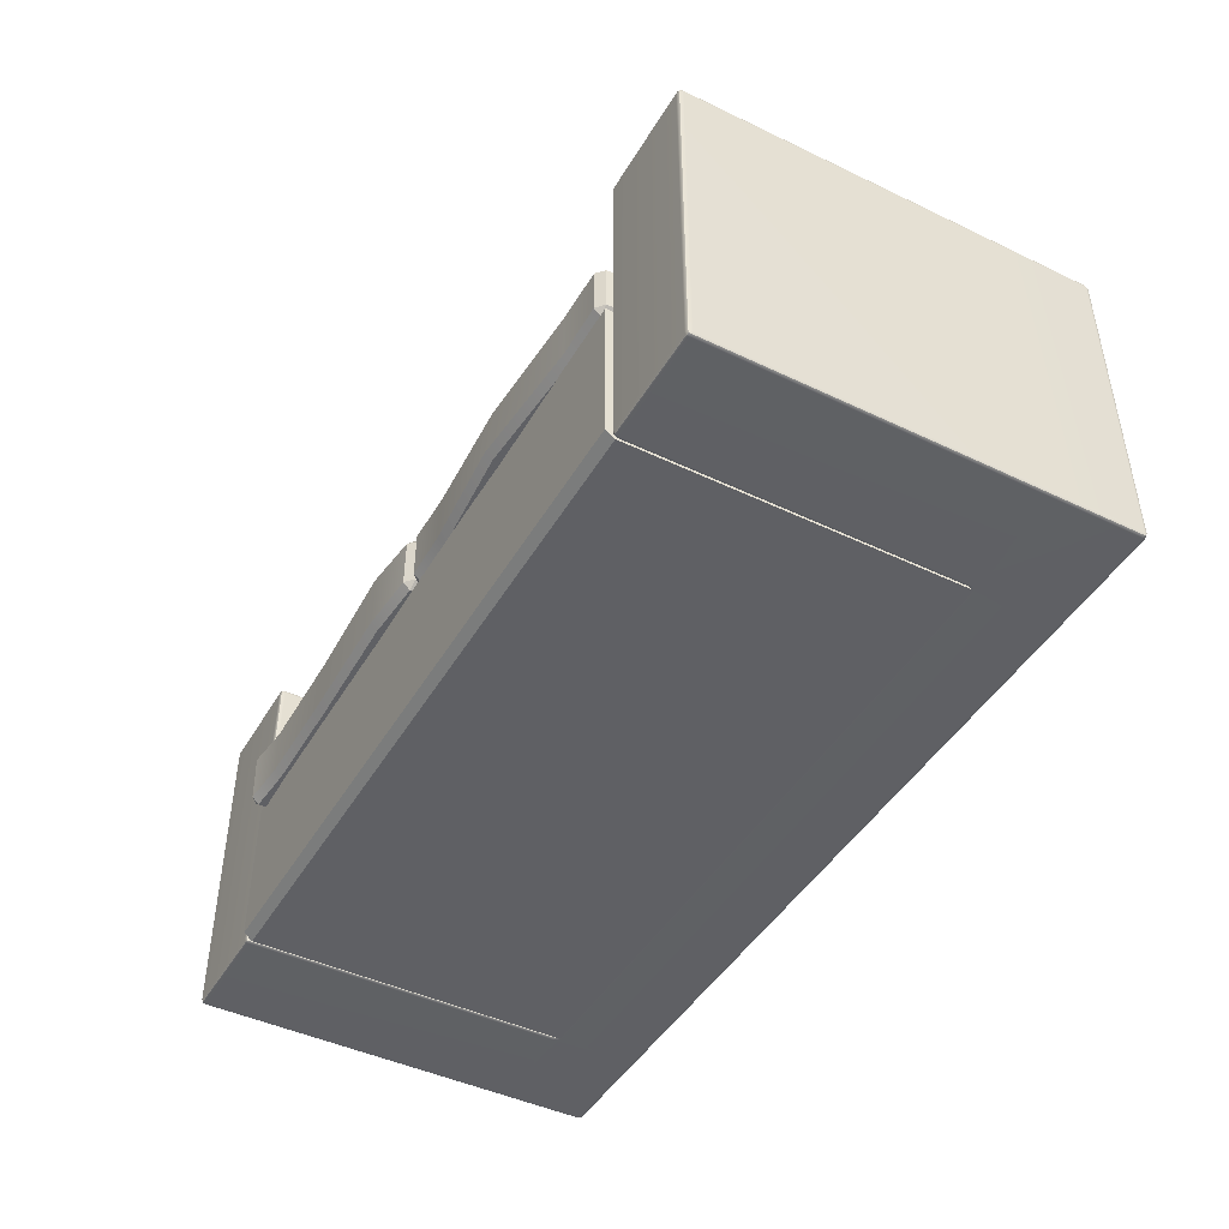
<metadata>
{"format":"obj","ext":"obj","renderer":"f3d","projection":"perspective","resolution":1024,"background":"white","views":[{"elev":-45.2,"azim":61.1,"up":"+Y"}]}
</metadata>
<code>
g default
v -2.53 3.067 1.108
v 2.456 3.067 1.108
v -2.53 3.067 -1.458
v 2.456 3.067 -1.458
v -2.53 2.017 1.108
v -2.53 1.97 1.043
v 2.456 2.017 1.108
v 2.456 1.97 1.043
v -2.53 2.017 -1.458
v -2.53 1.97 -1.394
v 2.456 2.017 -1.458
v 2.456 1.97 -1.394
v -3.35 1.976 1.052
v -3.328 1.967 1.052
v -3.328 1.976 1.074
v -3.328 1.999 1.083
v -3.35 1.999 1.074
v -3.359 1.999 1.052
v -2.545 1.976 1.052
v -2.536 1.999 1.052
v -2.545 1.999 1.074
v -2.567 1.999 1.083
v -2.567 1.976 1.074
v -2.567 1.967 1.052
v -3.35 4.258 1.052
v -3.359 4.235 1.052
v -3.35 4.235 1.074
v -3.328 4.235 1.083
v -3.328 4.258 1.074
v -3.328 4.267 1.052
v -2.545 4.258 1.052
v -2.567 4.267 1.052
v -2.567 4.258 1.074
v -2.567 4.235 1.083
v -2.545 4.235 1.074
v -2.536 4.235 1.052
v -3.35 4.258 -1.85
v -3.328 4.267 -1.85
v -3.328 4.258 -1.872
v -3.328 4.235 -1.881
v -3.35 4.235 -1.872
v -3.359 4.235 -1.85
v -2.514 4.258 -1.872
v -2.514 4.235 -1.881
v -2.536 4.235 -1.881
v -2.558 4.235 -1.881
v -2.558 4.258 -1.872
v -2.558 4.267 -1.85
v -2.536 4.267 -1.85
v -2.514 4.267 -1.85
v -3.35 1.976 -1.85
v -3.359 1.999 -1.85
v -3.35 1.999 -1.872
v -3.328 1.999 -1.881
v -3.328 1.976 -1.872
v -3.328 1.967 -1.85
v -2.514 1.976 -1.872
v -2.514 1.967 -1.85
v -2.536 1.967 -1.85
v -2.558 1.967 -1.85
v -2.558 1.976 -1.872
v -2.558 1.999 -1.881
v -2.536 1.999 -1.881
v -2.514 1.999 -1.881
v -3.359 4.235 -1.247
v -3.359 4.235 -1.225
v -3.35 4.258 -1.225
v -3.328 4.267 -1.225
v -3.328 4.267 -1.247
v -3.328 4.267 -1.269
v -3.35 4.258 -1.269
v -3.359 4.235 -1.269
v -2.51 4.258 -1.256
v -2.514 4.267 -1.277
v -2.537 4.267 -1.274
v -2.56 4.267 -1.271
v -2.564 4.267 -1.248
v -2.568 4.267 -1.225
v -2.545 4.258 -1.22
v -2.536 4.236 -1.216
v -2.527 4.236 -1.238
v -2.505 4.236 -1.247
v -3.359 1.999 -1.247
v -3.359 1.999 -1.269
v -3.35 1.976 -1.269
v -3.328 1.967 -1.269
v -3.328 1.967 -1.247
v -3.328 1.967 -1.225
v -3.35 1.976 -1.225
v -3.359 1.999 -1.225
v -2.51 1.976 -1.256
v -2.505 1.998 -1.247
v -2.527 1.998 -1.238
v -2.536 1.997 -1.217
v -2.545 1.976 -1.221
v -2.566 1.967 -1.226
v -2.563 1.967 -1.248
v -2.56 1.967 -1.271
v -2.537 1.967 -1.274
v -2.514 1.967 -1.277
v 2.464 4.258 -1.221
v 2.485 4.267 -1.226
v 2.482 4.267 -1.248
v 2.479 4.267 -1.271
v 2.456 4.267 -1.275
v 2.433 4.267 -1.279
v 2.428 4.258 -1.256
v 2.424 4.236 -1.247
v 2.446 4.236 -1.238
v 2.455 4.236 -1.216
v 2.464 1.976 -1.221
v 2.455 1.998 -1.216
v 2.446 1.998 -1.238
v 2.425 1.997 -1.247
v 2.429 1.976 -1.256
v 2.434 1.967 -1.277
v 2.456 1.967 -1.274
v 2.479 1.967 -1.271
v 2.482 1.967 -1.248
v 2.485 1.967 -1.226
v 2.477 1.976 -1.872
v 2.477 1.967 -1.85
v 2.455 1.967 -1.85
v 2.433 1.967 -1.85
v 2.433 1.976 -1.872
v 2.433 1.999 -1.881
v 2.455 1.999 -1.881
v 2.477 1.999 -1.881
v 2.477 4.258 -1.872
v 2.477 4.235 -1.881
v 2.455 4.235 -1.881
v 2.433 4.235 -1.881
v 2.433 4.258 -1.872
v 2.433 4.267 -1.85
v 2.455 4.267 -1.85
v 2.477 4.267 -1.85
v 3.255 4.258 -1.225
v 3.265 4.235 -1.225
v 3.265 4.235 -1.247
v 3.265 4.235 -1.269
v 3.255 4.258 -1.269
v 3.233 4.267 -1.269
v 3.233 4.267 -1.247
v 3.233 4.267 -1.225
v 3.255 1.976 -1.225
v 3.233 1.967 -1.225
v 3.233 1.967 -1.247
v 3.233 1.967 -1.269
v 3.255 1.976 -1.269
v 3.265 1.999 -1.269
v 3.265 1.999 -1.247
v 3.265 1.999 -1.225
v 3.255 1.999 -1.872
v 3.265 1.999 -1.85
v 3.255 1.976 -1.85
v 3.233 1.967 -1.85
v 3.233 1.976 -1.872
v 3.233 1.999 -1.881
v 3.255 4.258 -1.85
v 3.265 4.235 -1.85
v 3.255 4.235 -1.872
v 3.233 4.235 -1.881
v 3.233 4.258 -1.872
v 3.233 4.267 -1.85
v 2.486 4.258 1.061
v 2.486 4.267 1.039
v 2.464 4.258 1.039
v 2.455 4.235 1.039
v 2.464 4.235 1.061
v 2.486 4.235 1.07
v 2.486 1.976 1.061
v 2.486 1.999 1.07
v 2.464 1.999 1.061
v 2.455 1.999 1.039
v 2.464 1.976 1.039
v 2.486 1.967 1.039
v 3.255 1.999 1.061
v 3.233 1.999 1.07
v 3.233 1.976 1.061
v 3.233 1.967 1.039
v 3.255 1.976 1.039
v 3.265 1.999 1.039
v 3.233 4.258 1.061
v 3.233 4.235 1.07
v 3.255 4.235 1.061
v 3.265 4.235 1.039
v 3.255 4.258 1.039
v 3.233 4.267 1.039
v -3.346 1.98 1.07
v -2.549 1.98 1.07
v -3.346 4.254 1.07
v -2.549 4.254 1.07
v -3.346 4.254 -1.868
v -2.536 4.258 -1.872
v -3.346 1.98 -1.868
v -2.536 1.976 -1.872
v -3.35 4.258 -1.247
v -2.536 4.26 -1.247
v -3.35 1.976 -1.247
v -2.536 1.974 -1.247
v 2.455 4.26 -1.247
v 2.455 1.974 -1.247
v 2.455 1.976 -1.872
v 2.455 4.258 -1.872
v 3.255 4.258 -1.247
v 3.255 1.976 -1.247
v 3.251 1.98 -1.868
v 3.251 4.254 -1.868
v 2.468 4.254 1.057
v 2.468 1.98 1.057
v 3.251 1.98 1.057
v 3.251 4.254 1.057
g pCube12
f 1 2 4 3
f 5 7 2 1
f 3 4 11 9
f 10 12 8 6
f 7 8 12 11 4 2
f 9 10 6 5 1 3
f 5 6 8 7
f 10 9 11 12
f 14 13 89 88
f 13 18 90 89
f 16 15 23 22
f 15 14 24 23
f 18 17 27 26
f 17 16 28 27
f 20 19 95 94
f 19 24 96 95
f 22 21 35 34
f 21 20 36 35
f 26 25 67 66
f 25 30 68 67
f 30 29 33 32
f 29 28 34 33
f 32 31 79 78
f 31 36 80 79
f 38 37 71 70
f 37 42 72 71
f 40 39 47 46
f 39 38 48 47
f 42 41 53 52
f 41 40 54 53
f 44 43 133 132
f 43 50 134 133
f 46 45 63 62
f 45 44 64 63
f 50 49 75 74
f 49 48 76 75
f 52 51 85 84
f 51 56 86 85
f 56 55 61 60
f 55 54 62 61
f 58 57 125 124
f 57 64 126 125
f 60 59 99 98
f 59 58 100 99
f 66 65 83 90
f 65 72 84 83
f 70 69 77 76
f 69 68 78 77
f 74 73 107 106
f 73 82 108 107
f 82 81 93 92
f 81 80 94 93
f 88 87 97 96
f 87 86 98 97
f 92 91 115 114
f 91 100 116 115
f 102 101 167 166
f 101 110 168 167
f 104 103 143 142
f 103 102 144 143
f 106 105 135 134
f 105 104 136 135
f 110 109 113 112
f 109 108 114 113
f 112 111 175 174
f 111 120 176 175
f 118 117 123 122
f 117 116 124 123
f 120 119 147 146
f 119 118 148 147
f 122 121 157 156
f 121 128 158 157
f 128 127 131 130
f 127 126 132 131
f 130 129 163 162
f 129 136 164 163
f 138 137 187 186
f 137 144 188 187
f 140 139 151 150
f 139 138 152 151
f 142 141 159 164
f 141 140 160 159
f 146 145 181 180
f 145 152 182 181
f 150 149 155 154
f 149 148 156 155
f 154 153 161 160
f 153 158 162 161
f 166 165 183 188
f 165 170 184 183
f 170 169 173 172
f 169 168 174 173
f 172 171 179 178
f 171 176 180 179
f 178 177 185 184
f 177 182 186 185
f 16 22 34 28
f 70 76 48 38
f 40 46 62 54
f 56 60 98 86
f 140 150 154 160
f 52 84 72 42
f 30 32 78 68
f 20 94 80 36
f 88 96 24 14
f 66 90 18 26
f 82 92 114 108
f 100 58 124 116
f 64 44 132 126
f 50 74 106 134
f 170 172 178 184
f 118 122 156 148
f 128 130 162 158
f 136 104 142 164
f 110 112 174 168
f 120 146 180 176
f 152 138 186 182
f 144 102 166 188
f 17 18 13 189
f 13 14 15 189
f 15 16 17 189
f 23 24 19 190
f 19 20 21 190
f 21 22 23 190
f 29 30 25 191
f 25 26 27 191
f 27 28 29 191
f 35 36 31 192
f 31 32 33 192
f 33 34 35 192
f 41 42 37 193
f 37 38 39 193
f 39 40 41 193
f 49 50 43 194
f 43 44 45 194
f 45 46 47 194
f 47 48 49 194
f 55 56 51 195
f 51 52 53 195
f 53 54 55 195
f 63 64 57 196
f 57 58 59 196
f 59 60 61 196
f 61 62 63 196
f 71 72 65 197
f 65 66 67 197
f 67 68 69 197
f 69 70 71 197
f 81 82 73 198
f 73 74 75 198
f 75 76 77 198
f 77 78 79 198
f 79 80 81 198
f 89 90 83 199
f 83 84 85 199
f 85 86 87 199
f 87 88 89 199
f 99 100 91 200
f 91 92 93 200
f 93 94 95 200
f 95 96 97 200
f 97 98 99 200
f 109 110 101 201
f 101 102 103 201
f 103 104 105 201
f 105 106 107 201
f 107 108 109 201
f 119 120 111 202
f 111 112 113 202
f 113 114 115 202
f 115 116 117 202
f 117 118 119 202
f 127 128 121 203
f 121 122 123 203
f 123 124 125 203
f 125 126 127 203
f 135 136 129 204
f 129 130 131 204
f 131 132 133 204
f 133 134 135 204
f 143 144 137 205
f 137 138 139 205
f 139 140 141 205
f 141 142 143 205
f 151 152 145 206
f 145 146 147 206
f 147 148 149 206
f 149 150 151 206
f 157 158 153 207
f 153 154 155 207
f 155 156 157 207
f 163 164 159 208
f 159 160 161 208
f 161 162 163 208
f 169 170 165 209
f 165 166 167 209
f 167 168 169 209
f 175 176 171 210
f 171 172 173 210
f 173 174 175 210
f 181 182 177 211
f 177 178 179 211
f 179 180 181 211
f 187 188 183 212
f 183 184 185 212
f 185 186 187 212
g default
v -2.381 3.659 -0.5658
v -2.243 3.598 -0.5715
v -2.229 3.676 -0.4744
v -2.222 3.821 -0.4562
v -2.366 3.817 -0.4843
v -2.436 3.797 -0.5855
v -0.9026 3.61 -0.745
v -0.8442 3.744 -0.7786
v -0.8875 3.767 -0.6635
v -1.02 3.78 -0.602
v -1.027 3.635 -0.6202
v -1.041 3.558 -0.7173
v -2.367 5.037 -0.835
v -2.425 4.903 -0.8014
v -2.355 4.922 -0.7002
v -2.211 4.926 -0.6721
v -2.215 5.054 -0.7435
v -2.229 5.089 -0.8627
v -0.889 4.988 -1.014
v -1.026 5.049 -1.009
v -1.013 5.013 -0.8893
v -1.009 4.886 -0.8179
v -0.8765 4.872 -0.8794
v -0.8332 4.849 -0.9945
v -2.441 4.791 -1.375
v -2.484 4.814 -1.26
v -2.426 4.948 -1.294
v -2.287 5 -1.322
v -2.302 4.923 -1.419
v -2.309 4.778 -1.437
v -0.9628 4.741 -1.555
v -1.106 4.737 -1.583
v -1.099 4.882 -1.565
v -1.085 4.96 -1.467
v -0.9476 4.899 -1.473
v -0.8918 4.76 -1.453
v -2.439 3.57 -1.025
v -2.495 3.708 -1.044
v -2.452 3.686 -1.16
v -2.32 3.672 -1.221
v -2.315 3.545 -1.15
v -2.302 3.509 -1.03
v -0.9613 3.52 -1.204
v -1.1 3.469 -1.176
v -1.113 3.504 -1.295
v -1.117 3.632 -1.367
v -0.9737 3.636 -1.339
v -0.9028 3.655 -1.238
v -2.344 3.701 -0.4855
v -0.9164 3.653 -0.6586
v -2.331 5.028 -0.7449
v -0.9033 4.981 -0.918
v -2.412 4.905 -1.38
v -0.9845 4.857 -1.553
v -2.425 3.577 -1.121
v -0.9977 3.529 -1.294
v -0.7696 3.667 -0.552
v -0.6312 3.611 -0.5365
v -0.631 3.695 -0.444
v -0.6297 3.841 -0.4352
v -0.7685 3.83 -0.4804
v -0.8257 3.802 -0.588
v 0.7201 3.654 -0.5438
v 0.779 3.788 -0.5792
v 0.7211 3.817 -0.4722
v 0.582 3.83 -0.4285
v 0.5808 3.684 -0.4373
v 0.5805 3.6 -0.5298
v -0.7556 5.024 -0.9126
v -0.8145 4.891 -0.8773
v -0.7573 4.919 -0.7697
v -0.6185 4.929 -0.7244
v -0.617 5.052 -0.8046
v -0.616 5.079 -0.9267
v 0.7341 5.011 -0.9044
v 0.5957 5.068 -0.92
v 0.5948 5.041 -0.7979
v 0.5932 4.919 -0.7177
v 0.7323 4.906 -0.7614
v 0.7902 4.876 -0.8684
v -0.7552 4.741 -1.44
v -0.8131 4.77 -1.333
v -0.7541 4.903 -1.368
v -0.6146 4.958 -1.382
v -0.6148 4.874 -1.475
v -0.6161 4.728 -1.483
v 0.7345 4.727 -1.431
v 0.5956 4.717 -1.477
v 0.5969 4.863 -1.468
v 0.5971 4.947 -1.375
v 0.7355 4.89 -1.36
v 0.7917 4.755 -1.324
v -0.7681 3.546 -1.007
v -0.8243 3.681 -1.043
v -0.7664 3.652 -1.15
v -0.6273 3.639 -1.194
v -0.6288 3.517 -1.114
v -0.6297 3.49 -0.9918
v 0.7215 3.533 -0.9991
v 0.582 3.479 -0.9851
v 0.5829 3.506 -1.107
v 0.5844 3.628 -1.187
v 0.7232 3.639 -1.142
v 0.7804 3.667 -1.035
v -0.7441 3.715 -0.4709
v 0.6945 3.702 -0.4629
v -0.7306 5.023 -0.8184
v 0.708 5.01 -0.8104
v -0.7286 4.855 -1.449
v 0.71 4.843 -1.441
v -0.7421 3.548 -1.101
v 0.6965 3.535 -1.093
v 0.8205 3.617 -0.7457
v 0.9583 3.564 -0.7175
v 0.9444 3.642 -0.6206
v 0.9387 3.787 -0.6027
v 0.8066 3.775 -0.6645
v 0.7634 3.752 -0.7797
v 2.298 3.653 -0.5629
v 2.356 3.791 -0.5828
v 2.285 3.811 -0.4817
v 2.141 3.816 -0.454
v 2.147 3.671 -0.4719
v 2.161 3.593 -0.5689
v 0.8205 4.995 -1.017
v 0.7634 4.857 -0.9976
v 0.8066 4.88 -0.8824
v 0.9387 4.892 -0.8206
v 0.9444 5.02 -0.8923
v 0.9583 5.055 -1.011
v 2.298 5.031 -0.8346
v 2.161 5.084 -0.8628
v 2.147 5.049 -0.7436
v 2.141 4.921 -0.6719
v 2.285 4.916 -0.6996
v 2.356 4.896 -0.8007
v 0.8933 4.747 -1.557
v 0.8223 4.767 -1.456
v 0.8794 4.904 -1.476
v 1.017 4.964 -1.47
v 1.031 4.887 -1.567
v 1.037 4.741 -1.585
v 2.371 4.783 -1.374
v 2.239 4.771 -1.436
v 2.233 4.916 -1.418
v 2.22 4.994 -1.321
v 2.357 4.941 -1.293
v 2.414 4.806 -1.259
v 0.8794 3.527 -1.204
v 0.8223 3.662 -1.238
v 0.8933 3.642 -1.339
v 1.037 3.636 -1.367
v 1.031 3.509 -1.295
v 1.017 3.474 -1.176
v 2.357 3.563 -1.022
v 2.22 3.503 -1.027
v 2.233 3.538 -1.147
v 2.239 3.666 -1.218
v 2.371 3.678 -1.157
v 2.414 3.701 -1.041
v 0.8345 3.66 -0.6593
v 2.262 3.695 -0.4828
v 0.8345 4.988 -0.9211
v 2.262 5.023 -0.7446
v 0.9161 4.863 -1.556
v 2.343 4.897 -1.38
v 0.9161 3.535 -1.294
v 2.343 3.57 -1.118
g pCube13
f 214 213 249 254
f 213 218 250 249
f 216 215 223 222
f 215 214 224 223
f 218 217 227 226
f 217 216 228 227
f 220 219 255 260
f 219 224 256 255
f 222 221 235 234
f 221 220 236 235
f 226 225 239 238
f 225 230 240 239
f 230 229 233 232
f 229 228 234 233
f 232 231 247 246
f 231 236 248 247
f 238 237 251 250
f 237 242 252 251
f 242 241 245 244
f 241 240 246 245
f 244 243 259 258
f 243 248 260 259
f 254 253 257 256
f 253 252 258 257
f 216 222 234 228
f 230 232 246 240
f 242 244 258 252
f 254 256 224 214
f 220 260 248 236
f 250 218 226 238
f 217 218 213 261
f 213 214 215 261
f 215 216 217 261
f 223 224 219 262
f 219 220 221 262
f 221 222 223 262
f 229 230 225 263
f 225 226 227 263
f 227 228 229 263
f 235 236 231 264
f 231 232 233 264
f 233 234 235 264
f 241 242 237 265
f 237 238 239 265
f 239 240 241 265
f 247 248 243 266
f 243 244 245 266
f 245 246 247 266
f 253 254 249 267
f 249 250 251 267
f 251 252 253 267
f 259 260 255 268
f 255 256 257 268
f 257 258 259 268
f 270 269 305 310
f 269 274 306 305
f 272 271 279 278
f 271 270 280 279
f 274 273 283 282
f 273 272 284 283
f 276 275 311 316
f 275 280 312 311
f 278 277 291 290
f 277 276 292 291
f 282 281 295 294
f 281 286 296 295
f 286 285 289 288
f 285 284 290 289
f 288 287 303 302
f 287 292 304 303
f 294 293 307 306
f 293 298 308 307
f 298 297 301 300
f 297 296 302 301
f 300 299 315 314
f 299 304 316 315
f 310 309 313 312
f 309 308 314 313
f 272 278 290 284
f 286 288 302 296
f 298 300 314 308
f 310 312 280 270
f 276 316 304 292
f 306 274 282 294
f 273 274 269 317
f 269 270 271 317
f 271 272 273 317
f 279 280 275 318
f 275 276 277 318
f 277 278 279 318
f 285 286 281 319
f 281 282 283 319
f 283 284 285 319
f 291 292 287 320
f 287 288 289 320
f 289 290 291 320
f 297 298 293 321
f 293 294 295 321
f 295 296 297 321
f 303 304 299 322
f 299 300 301 322
f 301 302 303 322
f 309 310 305 323
f 305 306 307 323
f 307 308 309 323
f 315 316 311 324
f 311 312 313 324
f 313 314 315 324
f 326 325 361 366
f 325 330 362 361
f 328 327 335 334
f 327 326 336 335
f 330 329 339 338
f 329 328 340 339
f 332 331 367 372
f 331 336 368 367
f 334 333 347 346
f 333 332 348 347
f 338 337 351 350
f 337 342 352 351
f 342 341 345 344
f 341 340 346 345
f 344 343 359 358
f 343 348 360 359
f 350 349 363 362
f 349 354 364 363
f 354 353 357 356
f 353 352 358 357
f 356 355 371 370
f 355 360 372 371
f 366 365 369 368
f 365 364 370 369
f 328 334 346 340
f 342 344 358 352
f 354 356 370 364
f 366 368 336 326
f 332 372 360 348
f 362 330 338 350
f 329 330 325 373
f 325 326 327 373
f 327 328 329 373
f 335 336 331 374
f 331 332 333 374
f 333 334 335 374
f 341 342 337 375
f 337 338 339 375
f 339 340 341 375
f 347 348 343 376
f 343 344 345 376
f 345 346 347 376
f 353 354 349 377
f 349 350 351 377
f 351 352 353 377
f 359 360 355 378
f 355 356 357 378
f 357 358 359 378
f 365 366 361 379
f 361 362 363 379
f 363 364 365 379
f 371 372 367 380
f 367 368 369 380
f 369 370 371 380
g default
v -2.429 3.035 1.166
v -2.433 3.084 1.215
v -2.486 3.084 1.166
v -0.02542 3.122 1.115
v -0.08378 3.119 1.171
v -0.08378 3.069 1.122
v -2.508 3.444 1.165
v -2.454 3.444 1.215
v -2.455 3.487 1.165
v -0.0836 3.522 1.121
v -0.0836 3.473 1.171
v -0.02522 3.469 1.114
v -2.553 3.527 -1.096
v -2.499 3.576 -1.096
v -2.499 3.527 -1.146
v -0.06703 3.527 -1.146
v -0.06703 3.576 -1.096
v -0.01327 3.527 -1.096
v -2.553 3.132 -1.096
v -2.499 3.132 -1.146
v -2.499 3.082 -1.096
v -0.06703 3.082 -1.096
v -0.06703 3.132 -1.146
v -0.01327 3.132 -1.096
v -2.115 3.057 1.133
v -2.152 3.082 -1.096
v -2.152 3.132 -1.146
v -2.152 3.527 -1.146
v -2.152 3.576 -1.096
v -2.132 3.483 1.133
v -2.131 3.444 1.182
v -2.117 3.106 1.183
v -0.5028 3.101 1.205
v -0.5028 3.496 1.205
v -0.5028 3.545 1.155
v -0.4637 3.573 -1.096
v -0.4637 3.526 -1.146
v -0.4637 3.132 -1.146
v -0.4637 3.082 -1.096
v -0.5028 3.052 1.155
v -1.375 3.058 1.136
v -1.368 3.082 -1.096
v -1.368 3.132 -1.146
v -1.368 3.528 -1.146
v -1.368 3.579 -1.096
v -1.375 3.506 1.136
v -1.375 3.456 1.185
v -1.375 3.107 1.185
v -2.553 3.132 -0.4978
v -2.553 3.519 -0.4978
v -2.499 3.566 -0.4978
v -2.152 3.56 -0.4978
v -1.368 3.595 -0.4978
v -0.4637 3.53 -0.4978
v -0.06703 3.542 -0.4978
v -0.01327 3.496 -0.4978
v -0.01327 3.129 -0.4978
v -0.06703 3.08 -0.4978
v -0.4637 3.072 -0.4978
v -1.368 3.097 -0.4978
v -2.152 3.082 -0.4978
v -2.499 3.082 -0.4978
v -2.553 3.135 0.1261
v -2.553 3.523 0.1261
v -2.499 3.572 0.1261
v -2.152 3.57 0.1261
v -1.368 3.504 0.1261
v -0.4637 3.543 0.1261
v -0.06703 3.537 0.1261
v -0.01327 3.488 0.1261
v -0.01327 3.13 0.1261
v -0.06703 3.081 0.1261
v -0.4637 3.076 0.1261
v -1.368 3.069 0.1261
v -2.152 3.092 0.1261
v -2.499 3.086 0.1261
v 0.01694 3.072 1.096
v 0.01694 3.119 1.146
v -0.03685 3.119 1.096
v 2.442 3.127 1.096
v 2.388 3.124 1.146
v 2.388 3.078 1.096
v -0.03685 3.464 1.096
v 0.01694 3.464 1.146
v 0.01694 3.506 1.096
v 2.388 3.497 1.096
v 2.388 3.45 1.146
v 2.442 3.45 1.096
v -0.03685 3.525 -1.096
v 0.01694 3.574 -1.096
v 0.01694 3.526 -1.146
v 2.45 3.527 -1.146
v 2.45 3.576 -1.096
v 2.504 3.527 -1.096
v -0.03685 3.132 -1.096
v 0.01694 3.132 -1.146
v 0.01694 3.082 -1.096
v 2.45 3.082 -1.096
v 2.45 3.132 -1.146
v 2.504 3.132 -1.096
v 0.3638 3.079 1.096
v 0.3638 3.082 -1.096
v 0.3638 3.132 -1.146
v 0.3638 3.527 -1.146
v 0.3638 3.576 -1.096
v 0.3638 3.494 1.096
v 0.3638 3.455 1.146
v 0.3638 3.127 1.146
v 2.027 3.107 1.146
v 2.027 3.452 1.146
v 2.027 3.499 1.096
v 2.053 3.577 -1.096
v 2.053 3.527 -1.146
v 2.053 3.132 -1.146
v 2.053 3.082 -1.096
v 2.027 3.065 1.096
v 1.149 3.05 1.16
v 1.149 3.082 -1.096
v 1.149 3.132 -1.146
v 1.149 3.526 -1.146
v 1.149 3.573 -1.096
v 1.149 3.52 1.124
v 1.149 3.466 1.181
v 1.149 3.099 1.211
v -0.03685 3.121 -0.4978
v -0.03685 3.486 -0.4978
v 0.01694 3.533 -0.4978
v 0.3638 3.541 -0.4978
v 1.149 3.515 -0.4978
v 2.053 3.593 -0.4978
v 2.45 3.568 -0.4978
v 2.504 3.515 -0.4978
v 2.504 3.133 -0.4978
v 2.45 3.084 -0.4978
v 2.053 3.09 -0.4978
v 1.149 3.071 -0.4978
v 0.3638 3.08 -0.4978
v 0.01694 3.074 -0.4978
v -0.03685 3.12 0.1261
v -0.03685 3.478 0.1261
v 0.01694 3.522 0.1261
v 0.3638 3.522 0.1261
v 1.149 3.5 0.1261
v 2.053 3.566 0.1261
v 2.45 3.546 0.1261
v 2.504 3.494 0.1261
v 2.504 3.131 0.1261
v 2.45 3.082 0.1261
v 2.053 3.081 0.1261
v 1.149 3.069 0.1261
v 0.3638 3.08 0.1261
v 0.01694 3.073 0.1261
g pCube14
f 442 429 399 401
f 428 421 420 413
f 383 382 388 387
f 437 438 402 404
f 385 384 392 391
f 430 431 394 393
f 426 427 414 415
f 435 436 398 397
f 393 395 400 399
f 424 425 416 417
f 396 398 404 403
f 422 423 418 419
f 427 428 413 414
f 425 433 434 416
f 423 424 417 418
f 439 440 422 419
f 436 437 404 398
f 399 429 430 393
f 381 382 383
f 384 385 386
f 387 388 389
f 390 391 392
f 393 394 395
f 396 397 398
f 399 400 401
f 402 403 404
f 401 406 441 442
f 401 400 407 406
f 395 408 407 400
f 395 394 409 408
f 431 432 409 394
f 389 388 411 410
f 382 412 411 388
f 382 381 405 412
f 414 413 385 391
f 415 414 391 390
f 416 434 435 397
f 417 416 397 396
f 418 417 396 403
f 419 418 403 402
f 438 439 419 402
f 413 420 386 385
f 440 441 406 422
f 406 407 423 422
f 407 408 424 423
f 408 409 425 424
f 409 432 433 425
f 410 411 427 426
f 411 412 428 427
f 412 405 421 428
f 430 429 443 444
f 444 445 431 430
f 445 446 432 431
f 433 432 446 447
f 434 433 447 448
f 435 434 448 449
f 449 450 436 435
f 450 451 437 436
f 451 452 438 437
f 452 453 439 438
f 453 454 440 439
f 454 455 441 440
f 442 441 455 456
f 456 443 429 442
f 444 443 383 387
f 387 389 445 444
f 389 410 446 445
f 447 446 410 426
f 448 447 426 415
f 449 448 415 390
f 390 392 450 449
f 384 451 450 392
f 384 386 452 451
f 420 453 452 386
f 421 454 453 420
f 405 455 454 421
f 456 455 405 381
f 381 383 443 456
f 518 505 475 477
f 504 497 496 489
f 459 458 464 463
f 513 514 478 480
f 461 460 468 467
f 506 507 470 469
f 502 503 490 491
f 511 512 474 473
f 469 471 476 475
f 500 501 492 493
f 472 474 480 479
f 498 499 494 495
f 503 504 489 490
f 501 509 510 492
f 499 500 493 494
f 515 516 498 495
f 512 513 480 474
f 475 505 506 469
f 457 458 459
f 460 461 462
f 463 464 465
f 466 467 468
f 469 470 471
f 472 473 474
f 475 476 477
f 478 479 480
f 477 482 517 518
f 477 476 483 482
f 471 484 483 476
f 471 470 485 484
f 507 508 485 470
f 465 464 487 486
f 458 488 487 464
f 458 457 481 488
f 490 489 461 467
f 491 490 467 466
f 492 510 511 473
f 493 492 473 472
f 494 493 472 479
f 495 494 479 478
f 514 515 495 478
f 489 496 462 461
f 516 517 482 498
f 482 483 499 498
f 483 484 500 499
f 484 485 501 500
f 485 508 509 501
f 486 487 503 502
f 487 488 504 503
f 488 481 497 504
f 506 505 519 520
f 520 521 507 506
f 521 522 508 507
f 509 508 522 523
f 510 509 523 524
f 511 510 524 525
f 525 526 512 511
f 526 527 513 512
f 527 528 514 513
f 528 529 515 514
f 529 530 516 515
f 530 531 517 516
f 518 517 531 532
f 532 519 505 518
f 520 519 459 463
f 463 465 521 520
f 465 486 522 521
f 523 522 486 502
f 524 523 502 491
f 525 524 491 466
f 466 468 526 525
f 460 527 526 468
f 460 462 528 527
f 496 529 528 462
f 497 530 529 496
f 481 531 530 497
f 532 531 481 457
f 457 459 519 532

</code>
